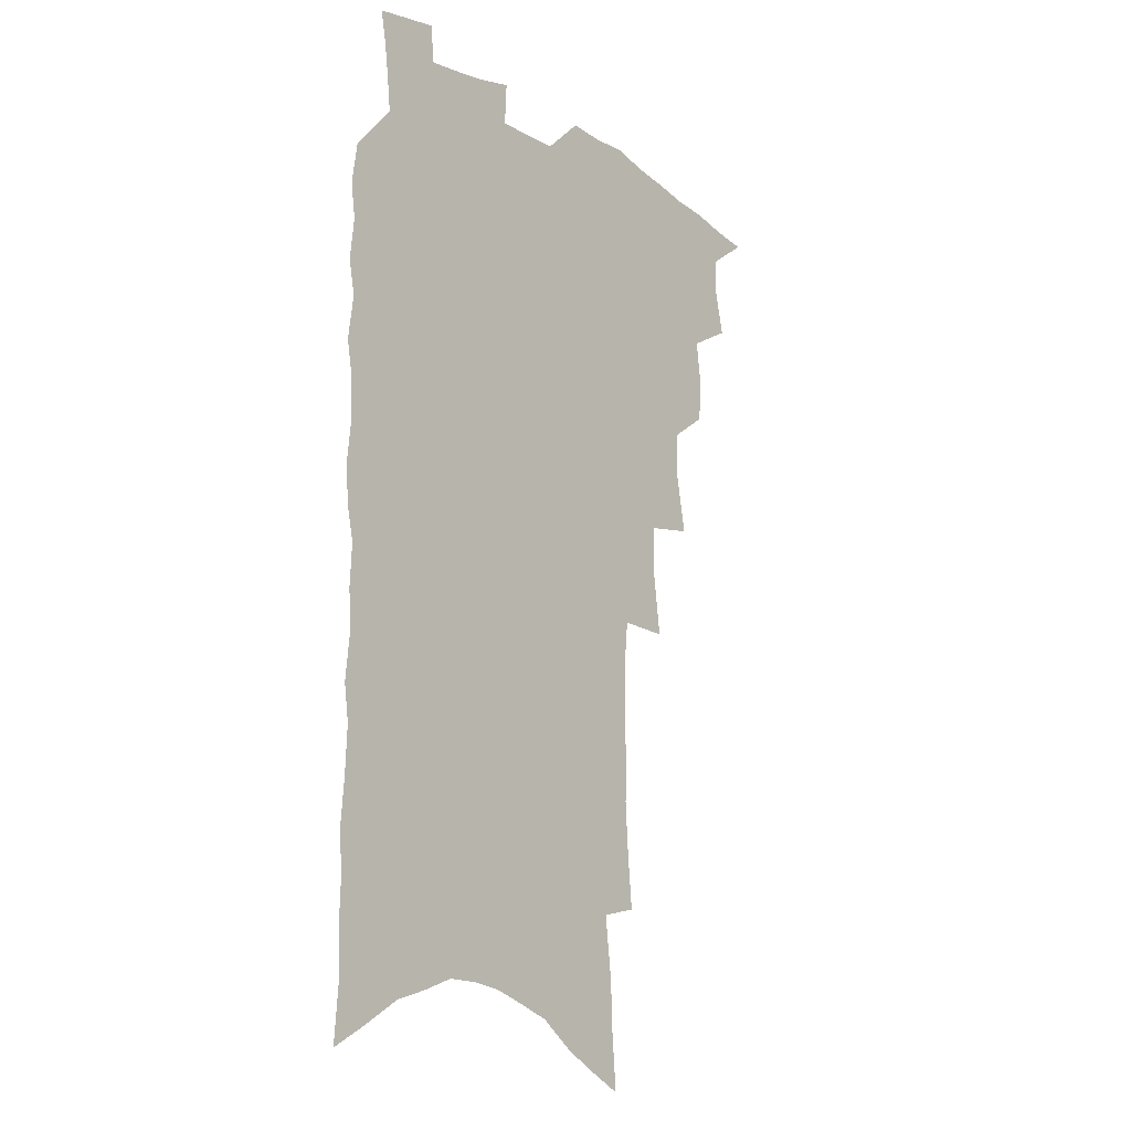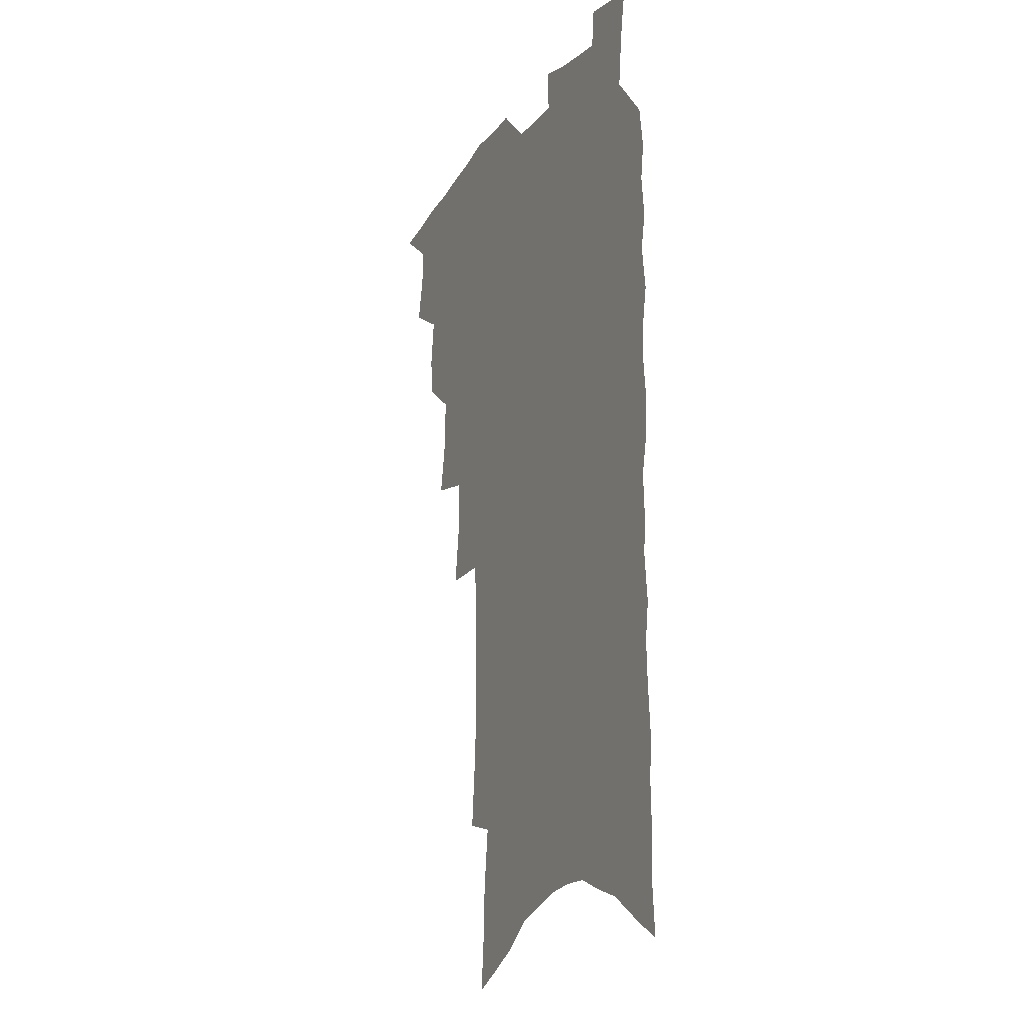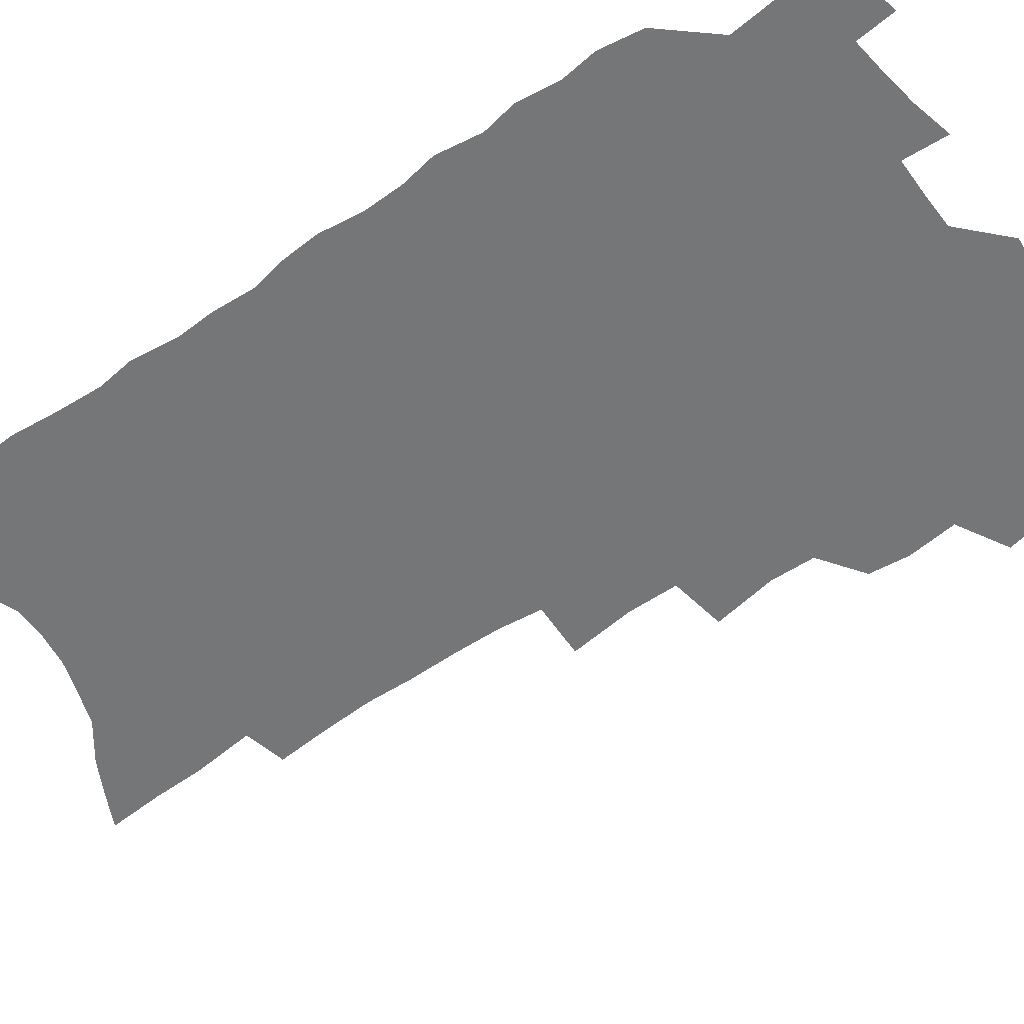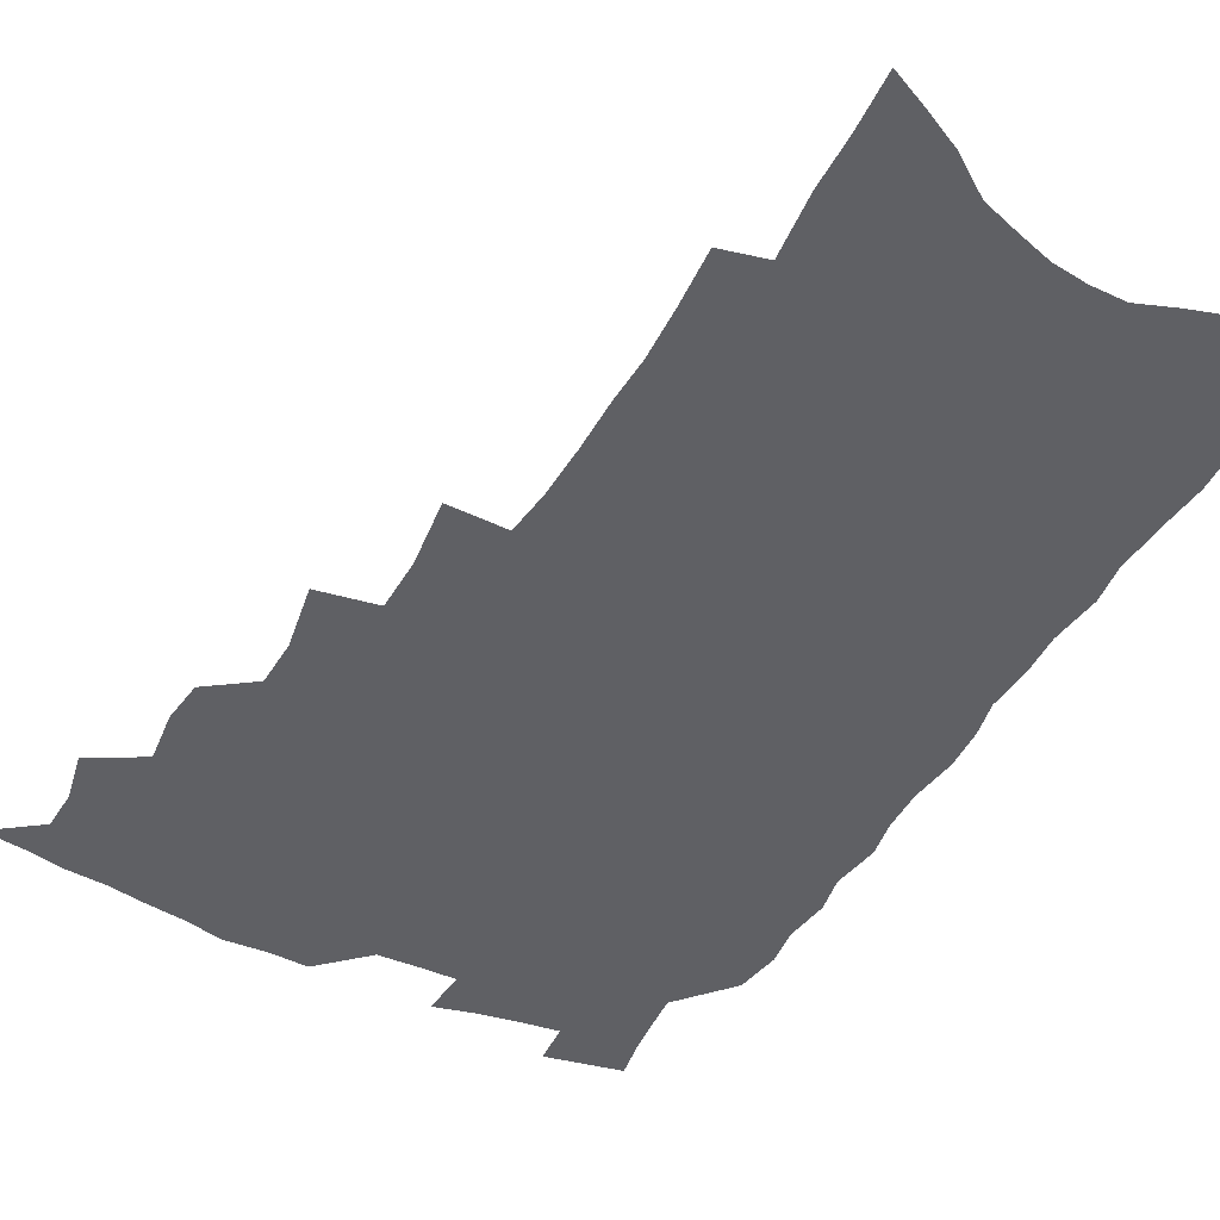
<metadata>
{"format":"obj","ext":"obj","renderer":"f3d","projection":"perspective","resolution":1024,"background":"white","views":[{"elev":-16.5,"azim":129.0,"up":"+Y"},{"elev":-17.5,"azim":65.2,"up":"+Y"},{"elev":-56.8,"azim":124.8,"up":"+Z"},{"elev":-44.1,"azim":-28.5,"up":"+Z"}]}
</metadata>
<code>
v 469.5 514.4 0
v 483.5 468.6 0
v 487.5 486.6 0
v 487.2 501.3 0
v 484.4 516.4 0
v 501.8 423.2 0
v 500.3 438.6 0
v 502.7 457.6 0
v 504 474 0
v 503.9 488.9 0
v 502.2 503.1 0
v 498.6 519.3 0
v 514 370 0
v 518.5 394.1 0
v 518.3 411.2 0
v 520.5 430.5 0
v 518.3 444.6 0
v 517 458.8 0
v 520 476.7 0
v 518.9 490.7 0
v 516.6 504.9 0
v 513.6 520.6 0
v 532.1 321.8 0
v 535.4 346.8 0
v 535.5 366.2 0
v 535.2 384.3 0
v 536.2 402.8 0
v 534.7 417.2 0
v 535.4 434 0
v 535.4 449.2 0
v 535.2 464.2 0
v 534.2 478.3 0
v 532.9 492.4 0
v 530.8 506.9 0
v 527.8 523.2 0
v 552.2 208.1 0
v 554.2 229.5 0
v 555.5 249.6 0
v 555.1 266.6 0
v 555.5 286.4 0
v 555.3 305.2 0
v 553.6 322.3 0
v 551.8 339.1 0
v 551 356.2 0
v 551.3 374.8 0
v 550 389.8 0
v 550 406.1 0
v 550.1 421.9 0
v 550.7 437.7 0
v 550.4 452.1 0
v 551 466.7 0
v 549.3 480.2 0
v 547.2 494.2 0
v 545.2 508.5 0
v 542.1 525.2 0
v 562.9 138.7 0
v 564.7 160.5 0
v 565.5 180.1 0
v 568.4 204.3 0
v 570.8 227 0
v 569.9 243.1 0
v 570.5 262.2 0
v 569.2 277.9 0
v 570.4 299.4 0
v 568.3 313.7 0
v 567.4 331 0
v 565.4 345.6 0
v 565.8 363.6 0
v 565.1 379.5 0
v 565.3 396 0
v 564.7 410.7 0
v 565.9 427.1 0
v 564.8 440.2 0
v 565.7 455.5 0
v 564.6 468.3 0
v 563.3 481.6 0
v 561.9 495.3 0
v 559.1 511.1 0
v 556 528.5 0
v 576.5 145.2 0
v 579.6 171.4 0
v 581.9 195.3 0
v 584.1 218.3 0
v 584.5 237 0
v 584.6 255 0
v 583.4 270.3 0
v 583.3 288.7 0
v 583 306.6 0
v 581.7 321.7 0
v 581.3 339 0
v 580.5 354.5 0
v 578.6 367.2 0
v 578.4 383.2 0
v 578.8 399.5 0
v 579.6 416.1 0
v 579 429.1 0
v 578.5 442.4 0
v 578.8 456.6 0
v 577.8 469.5 0
v 577.3 482.6 0
v 575.9 496.2 0
v 573.4 512.4 0
v 571.9 527.5 0
v 590.1 152.2 0
v 594.8 184.4 0
v 596.9 208.2 0
v 596.7 225.1 0
v 596.7 242.7 0
v 596.4 259.8 0
v 595.8 276.4 0
v 595.2 293.1 0
v 594.6 309.9 0
v 594.6 328.8 0
v 593.4 342.4 0
v 592.3 356.4 0
v 592.2 372.7 0
v 591.5 387.1 0
v 591.8 400.8 0
v 591.9 416.5 0
v 591.5 429.7 0
v 591.5 443.6 0
v 591.9 457.6 0
v 591.3 470.4 0
v 590.7 483.5 0
v 589.5 497.5 0
v 587.8 512.8 0
v 586.1 528.3 0
v 604.6 162.5 0
v 608 192.3 0
v 608.8 213.1 0
v 609 231.3 0
v 608.4 246.7 0
v 607.7 261.6 0
v 607.3 279.4 0
v 607 297.4 0
v 606.4 313 0
v 606.2 331.2 0
v 605.4 344.9 0
v 605 360.5 0
v 604.3 374.1 0
v 603.4 384.9 0
v 603.9 401.8 0
v 604.6 418.2 0
v 604.3 431.2 0
v 604.8 445.8 0
v 604.5 458.1 0
v 604.4 471 0
v 604 483.9 0
v 604 497.1 0
v 602.7 512.1 0
v 617.8 166.9 0
v 619.9 195.1 0
v 620.4 216.1 0
v 620.3 232.8 0
v 620 250 0
v 619.5 265.6 0
v 619 283.6 0
v 618.4 297.5 0
v 618 316.1 0
v 617.7 331.7 0
v 617.2 346.5 0
v 616.9 361.5 0
v 616.8 377 0
v 616.8 390.4 0
v 616.6 404.3 0
v 616.8 419.3 0
v 616.7 431.7 0
v 617.1 445.8 0
v 617.4 458.7 0
v 617.8 471.3 0
v 617.8 483.8 0
v 617.5 497.4 0
v 617.1 511.5 0
v 630.8 170.9 0
v 631.7 195.5 0
v 631.8 214.9 0
v 631.7 234.1 0
v 631.4 250.9 0
v 630.9 267.2 0
v 630.4 284.1 0
v 629.9 299.7 0
v 629.7 313.7 0
v 629 332.8 0
v 629 345 0
v 628.7 361.8 0
v 628.7 376.1 0
v 628.7 391 0
v 628.7 404.4 0
v 628.8 418.9 0
v 629.1 432.4 0
v 629.4 445.6 0
v 629.8 458.4 0
v 630.1 471.1 0
v 630.7 483.5 0
v 631.1 496.5 0
v 630.9 511.4 0
v 630.1 528.4 0
v 643.5 172.6 0
v 643.5 197.4 0
v 643.3 216.8 0
v 643.2 232.5 0
v 643 249.4 0
v 642.4 266.9 0
v 641.9 283.8 0
v 641.2 302.2 0
v 641.1 315 0
v 640.5 332.5 0
v 640.5 346.6 0
v 640.5 360.8 0
v 640.6 375.6 0
v 640.6 389.9 0
v 640.8 403.8 0
v 640.9 417.7 0
v 641.3 431.7 0
v 641.7 444.9 0
v 642.3 457.5 0
v 642.9 470.2 0
v 643.6 483 0
v 644.3 495.9 0
v 645.1 509.4 0
v 645.5 524.5 0
v 656.2 172.6 0
v 655.5 195.5 0
v 655.2 213.9 0
v 654.6 232 0
v 655.4 245.6 0
v 653.9 266.1 0
v 654.4 279.5 0
v 653 299.2 0
v 652.5 315.3 0
v 652.4 330.4 0
v 652 346 0
v 652.1 360 0
v 653.1 372.8 0
v 653.2 387.2 0
v 653.2 401.6 0
v 653.6 415 0
v 653.4 431 0
v 653.7 444.3 0
v 654.7 456.9 0
v 655.4 469.7 0
v 656.4 482.1 0
v 657.4 494.8 0
v 658.5 508.1 0
v 659.6 522.1 0
v 669.5 167.6 0
v 667.9 191.7 0
v 667.8 209.1 0
v 667.9 225.8 0
v 667.2 244.1 0
v 666.4 261.6 0
v 666 277.9 0
v 664.6 297 0
v 664.6 311.9 0
v 665.8 324.8 0
v 664.9 341.6 0
v 665.8 354.8 0
v 665.2 371.1 0
v 665.2 385.9 0
v 665.6 399.8 0
v 665.4 414.8 0
v 666.9 427.3 0
v 667.9 440.4 0
v 667.6 454.9 0
v 668.2 468.1 0
v 669.4 480.7 0
v 670.4 493.7 0
v 671.8 506.9 0
v 673.3 520.1 0
v 674.9 535.2 0
v 682.8 163.4 0
v 680.7 186.8 0
v 680.9 203.7 0
v 680.2 222.2 0
v 680.4 238.2 0
v 678.9 257.6 0
v 678.1 275.1 0
v 677.7 291.3 0
v 678.6 305.3 0
v 677.4 323.1 0
v 678 337.1 0
v 677.7 352.9 0
v 678.1 367 0
v 678.3 381.8 0
v 679.5 395.2 0
v 679.7 409.8 0
v 681.1 422.9 0
v 680.4 438.6 0
v 681.8 451.4 0
v 681.8 465.6 0
v 682 479.7 0
v 683.2 492.3 0
v 684.9 505.1 0
v 686.7 518.3 0
v 688.5 532.4 0
v 697.8 154.1 0
v 695.2 178.2 0
v 694.5 197 0
v 695.1 213.3 0
v 693.8 232.3 0
v 693.4 249.4 0
v 692.6 266.9 0
v 692.4 283.2 0
v 691.7 300 0
v 690.9 316.7 0
v 692.6 330.1 0
v 693.2 344.8 0
v 691.6 361.7 0
v 694.8 373.9 0
v 694.3 389.5 0
v 693.1 405.6 0
v 695.2 418.7 0
v 694.7 434 0
v 695.7 447.8 0
v 695.9 462.1 0
v 695.4 476.9 0
v 697 489.8 0
v 698.4 503.2 0
v 700.1 516.5 0
v 702.5 529.5 0
v 713 145.4 0
v 711.2 167.2 0
v 712 183.8 0
v 711.5 201.9 0
v 712.6 217.6 0
v 711.1 236.5 0
v 710.3 254 0
v 712.3 268.1 0
v 710.4 286.6 0
v 711.3 301.7 0
v 710.5 318.5 0
v 713.3 331.5 0
v 714.4 346.4 0
v 712.5 364 0
v 713.1 379 0
v 715.6 392.6 0
v 713.2 410.1 0
v 715.8 423.5 0
v 714 440.1 0
v 715.9 453.6 0
v 713.5 470.2 0
f 4 5 1
f 8 9 2
f 2 9 3
f 9 10 3
f 3 10 4
f 10 11 4
f 4 11 5
f 11 12 5
f 15 16 6
f 6 16 7
f 16 17 7
f 7 17 8
f 17 18 8
f 8 18 9
f 18 19 9
f 9 19 10
f 19 20 10
f 10 20 11
f 20 21 11
f 11 21 12
f 21 22 12
f 25 26 13
f 13 26 14
f 26 27 14
f 14 27 15
f 27 28 15
f 15 28 16
f 28 29 16
f 16 29 17
f 29 30 17
f 17 30 18
f 30 31 18
f 18 31 19
f 31 32 19
f 19 32 20
f 32 33 20
f 20 33 21
f 33 34 21
f 21 34 22
f 34 35 22
f 42 43 23
f 23 43 24
f 43 44 24
f 24 44 25
f 44 45 25
f 25 45 26
f 45 46 26
f 26 46 27
f 46 47 27
f 27 47 28
f 47 48 28
f 28 48 29
f 48 49 29
f 29 49 30
f 49 50 30
f 30 50 31
f 50 51 31
f 31 51 32
f 51 52 32
f 32 52 33
f 52 53 33
f 33 53 34
f 53 54 34
f 34 54 35
f 54 55 35
f 59 60 36
f 36 60 37
f 60 61 37
f 37 61 38
f 61 62 38
f 38 62 39
f 62 63 39
f 39 63 40
f 63 64 40
f 40 64 41
f 64 65 41
f 41 65 42
f 65 66 42
f 42 66 43
f 66 67 43
f 43 67 44
f 67 68 44
f 44 68 45
f 68 69 45
f 45 69 46
f 69 70 46
f 46 70 47
f 70 71 47
f 47 71 48
f 71 72 48
f 48 72 49
f 72 73 49
f 49 73 50
f 73 74 50
f 50 74 51
f 74 75 51
f 51 75 52
f 75 76 52
f 52 76 53
f 76 77 53
f 53 77 54
f 77 78 54
f 54 78 55
f 78 79 55
f 56 80 57
f 80 81 57
f 57 81 58
f 81 82 58
f 58 82 59
f 82 83 59
f 59 83 60
f 83 84 60
f 60 84 61
f 84 85 61
f 61 85 62
f 85 86 62
f 62 86 63
f 86 87 63
f 63 87 64
f 87 88 64
f 64 88 65
f 88 89 65
f 65 89 66
f 89 90 66
f 66 90 67
f 90 91 67
f 67 91 68
f 91 92 68
f 68 92 69
f 92 93 69
f 69 93 70
f 93 94 70
f 70 94 71
f 94 95 71
f 71 95 72
f 95 96 72
f 72 96 73
f 96 97 73
f 73 97 74
f 97 98 74
f 74 98 75
f 98 99 75
f 75 99 76
f 99 100 76
f 76 100 77
f 100 101 77
f 77 101 78
f 101 102 78
f 78 102 79
f 102 103 79
f 80 104 81
f 104 105 81
f 81 105 82
f 105 106 82
f 82 106 83
f 106 107 83
f 83 107 84
f 107 108 84
f 84 108 85
f 108 109 85
f 85 109 86
f 109 110 86
f 86 110 87
f 110 111 87
f 87 111 88
f 111 112 88
f 88 112 89
f 112 113 89
f 89 113 90
f 113 114 90
f 90 114 91
f 114 115 91
f 91 115 92
f 115 116 92
f 92 116 93
f 116 117 93
f 93 117 94
f 117 118 94
f 94 118 95
f 118 119 95
f 95 119 96
f 119 120 96
f 96 120 97
f 120 121 97
f 97 121 98
f 121 122 98
f 98 122 99
f 122 123 99
f 99 123 100
f 123 124 100
f 100 124 101
f 124 125 101
f 101 125 102
f 125 126 102
f 102 126 103
f 126 127 103
f 104 128 105
f 128 129 105
f 105 129 106
f 129 130 106
f 106 130 107
f 130 131 107
f 107 131 108
f 131 132 108
f 108 132 109
f 132 133 109
f 109 133 110
f 133 134 110
f 110 134 111
f 134 135 111
f 111 135 112
f 135 136 112
f 112 136 113
f 136 137 113
f 113 137 114
f 137 138 114
f 114 138 115
f 138 139 115
f 115 139 116
f 139 140 116
f 116 140 117
f 140 141 117
f 117 141 118
f 141 142 118
f 118 142 119
f 142 143 119
f 119 143 120
f 143 144 120
f 120 144 121
f 144 145 121
f 121 145 122
f 145 146 122
f 122 146 123
f 146 147 123
f 123 147 124
f 147 148 124
f 124 148 125
f 148 149 125
f 125 149 126
f 149 150 126
f 126 150 127
f 128 151 129
f 151 152 129
f 129 152 130
f 152 153 130
f 130 153 131
f 153 154 131
f 131 154 132
f 154 155 132
f 132 155 133
f 155 156 133
f 133 156 134
f 156 157 134
f 134 157 135
f 157 158 135
f 135 158 136
f 158 159 136
f 136 159 137
f 159 160 137
f 137 160 138
f 160 161 138
f 138 161 139
f 161 162 139
f 139 162 140
f 162 163 140
f 140 163 141
f 163 164 141
f 141 164 142
f 164 165 142
f 142 165 143
f 165 166 143
f 143 166 144
f 166 167 144
f 144 167 145
f 167 168 145
f 145 168 146
f 168 169 146
f 146 169 147
f 169 170 147
f 147 170 148
f 170 171 148
f 148 171 149
f 171 172 149
f 149 172 150
f 172 173 150
f 151 174 152
f 174 175 152
f 152 175 153
f 175 176 153
f 153 176 154
f 176 177 154
f 154 177 155
f 177 178 155
f 155 178 156
f 178 179 156
f 156 179 157
f 179 180 157
f 157 180 158
f 180 181 158
f 158 181 159
f 181 182 159
f 159 182 160
f 182 183 160
f 160 183 161
f 183 184 161
f 161 184 162
f 184 185 162
f 162 185 163
f 185 186 163
f 163 186 164
f 186 187 164
f 164 187 165
f 187 188 165
f 165 188 166
f 188 189 166
f 166 189 167
f 189 190 167
f 167 190 168
f 190 191 168
f 168 191 169
f 191 192 169
f 169 192 170
f 192 193 170
f 170 193 171
f 193 194 171
f 171 194 172
f 194 195 172
f 172 195 173
f 195 196 173
f 174 198 175
f 198 199 175
f 175 199 176
f 199 200 176
f 176 200 177
f 200 201 177
f 177 201 178
f 201 202 178
f 178 202 179
f 202 203 179
f 179 203 180
f 203 204 180
f 180 204 181
f 204 205 181
f 181 205 182
f 205 206 182
f 182 206 183
f 206 207 183
f 183 207 184
f 207 208 184
f 184 208 185
f 208 209 185
f 185 209 186
f 209 210 186
f 186 210 187
f 210 211 187
f 187 211 188
f 211 212 188
f 188 212 189
f 212 213 189
f 189 213 190
f 213 214 190
f 190 214 191
f 214 215 191
f 191 215 192
f 215 216 192
f 192 216 193
f 216 217 193
f 193 217 194
f 217 218 194
f 194 218 195
f 218 219 195
f 195 219 196
f 219 220 196
f 196 220 197
f 220 221 197
f 198 222 199
f 222 223 199
f 199 223 200
f 223 224 200
f 200 224 201
f 224 225 201
f 201 225 202
f 225 226 202
f 202 226 203
f 226 227 203
f 203 227 204
f 227 228 204
f 204 228 205
f 228 229 205
f 205 229 206
f 229 230 206
f 206 230 207
f 230 231 207
f 207 231 208
f 231 232 208
f 208 232 209
f 232 233 209
f 209 233 210
f 233 234 210
f 210 234 211
f 234 235 211
f 211 235 212
f 235 236 212
f 212 236 213
f 236 237 213
f 213 237 214
f 237 238 214
f 214 238 215
f 238 239 215
f 215 239 216
f 239 240 216
f 216 240 217
f 240 241 217
f 217 241 218
f 241 242 218
f 218 242 219
f 242 243 219
f 219 243 220
f 243 244 220
f 220 244 221
f 244 245 221
f 222 246 223
f 246 247 223
f 223 247 224
f 247 248 224
f 224 248 225
f 248 249 225
f 225 249 226
f 249 250 226
f 226 250 227
f 250 251 227
f 227 251 228
f 251 252 228
f 228 252 229
f 252 253 229
f 229 253 230
f 253 254 230
f 230 254 231
f 254 255 231
f 231 255 232
f 255 256 232
f 232 256 233
f 256 257 233
f 233 257 234
f 257 258 234
f 234 258 235
f 258 259 235
f 235 259 236
f 259 260 236
f 236 260 237
f 260 261 237
f 237 261 238
f 261 262 238
f 238 262 239
f 262 263 239
f 239 263 240
f 263 264 240
f 240 264 241
f 264 265 241
f 241 265 242
f 265 266 242
f 242 266 243
f 266 267 243
f 243 267 244
f 267 268 244
f 244 268 245
f 268 269 245
f 246 271 247
f 271 272 247
f 247 272 248
f 272 273 248
f 248 273 249
f 273 274 249
f 249 274 250
f 274 275 250
f 250 275 251
f 275 276 251
f 251 276 252
f 276 277 252
f 252 277 253
f 277 278 253
f 253 278 254
f 278 279 254
f 254 279 255
f 279 280 255
f 255 280 256
f 280 281 256
f 256 281 257
f 281 282 257
f 257 282 258
f 282 283 258
f 258 283 259
f 283 284 259
f 259 284 260
f 284 285 260
f 260 285 261
f 285 286 261
f 261 286 262
f 286 287 262
f 262 287 263
f 287 288 263
f 263 288 264
f 288 289 264
f 264 289 265
f 289 290 265
f 265 290 266
f 290 291 266
f 266 291 267
f 291 292 267
f 267 292 268
f 292 293 268
f 268 293 269
f 293 294 269
f 269 294 270
f 294 295 270
f 271 296 272
f 296 297 272
f 272 297 273
f 297 298 273
f 273 298 274
f 298 299 274
f 274 299 275
f 299 300 275
f 275 300 276
f 300 301 276
f 276 301 277
f 301 302 277
f 277 302 278
f 302 303 278
f 278 303 279
f 303 304 279
f 279 304 280
f 304 305 280
f 280 305 281
f 305 306 281
f 281 306 282
f 306 307 282
f 282 307 283
f 307 308 283
f 283 308 284
f 308 309 284
f 284 309 285
f 309 310 285
f 285 310 286
f 310 311 286
f 286 311 287
f 311 312 287
f 287 312 288
f 312 313 288
f 288 313 289
f 313 314 289
f 289 314 290
f 314 315 290
f 290 315 291
f 315 316 291
f 291 316 292
f 316 317 292
f 292 317 293
f 317 318 293
f 293 318 294
f 318 319 294
f 294 319 295
f 319 320 295
f 296 321 297
f 321 322 297
f 297 322 298
f 322 323 298
f 298 323 299
f 323 324 299
f 299 324 300
f 324 325 300
f 300 325 301
f 325 326 301
f 301 326 302
f 326 327 302
f 302 327 303
f 327 328 303
f 303 328 304
f 328 329 304
f 304 329 305
f 329 330 305
f 305 330 306
f 330 331 306
f 306 331 307
f 331 332 307
f 307 332 308
f 332 333 308
f 308 333 309
f 333 334 309
f 309 334 310
f 334 335 310
f 310 335 311
f 335 336 311
f 311 336 312
f 336 337 312
f 312 337 313
f 337 338 313
f 313 338 314
f 338 339 314
f 314 339 315
f 339 340 315
f 315 340 316
f 340 341 316
f 316 341 317

</code>
